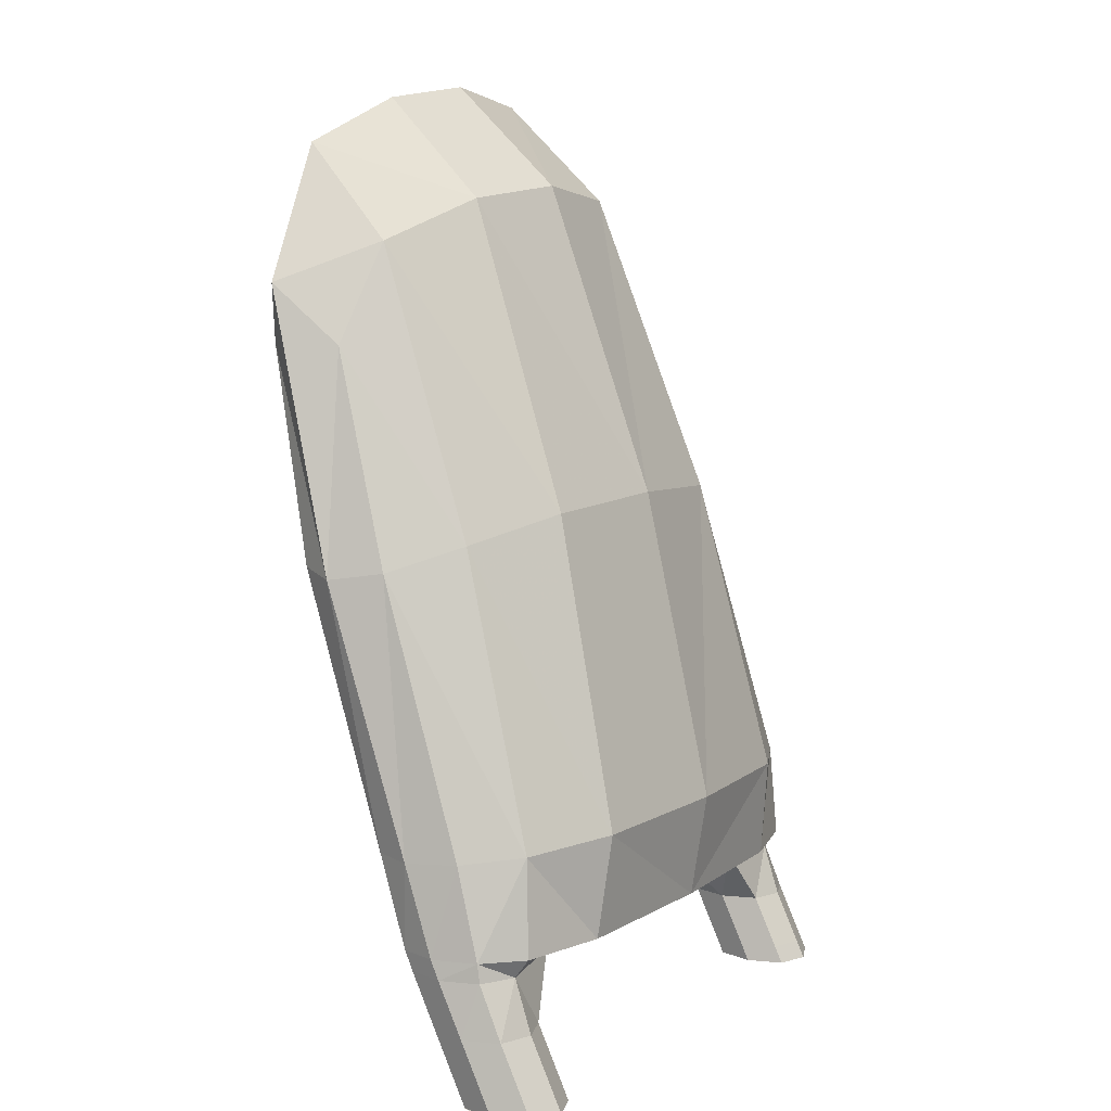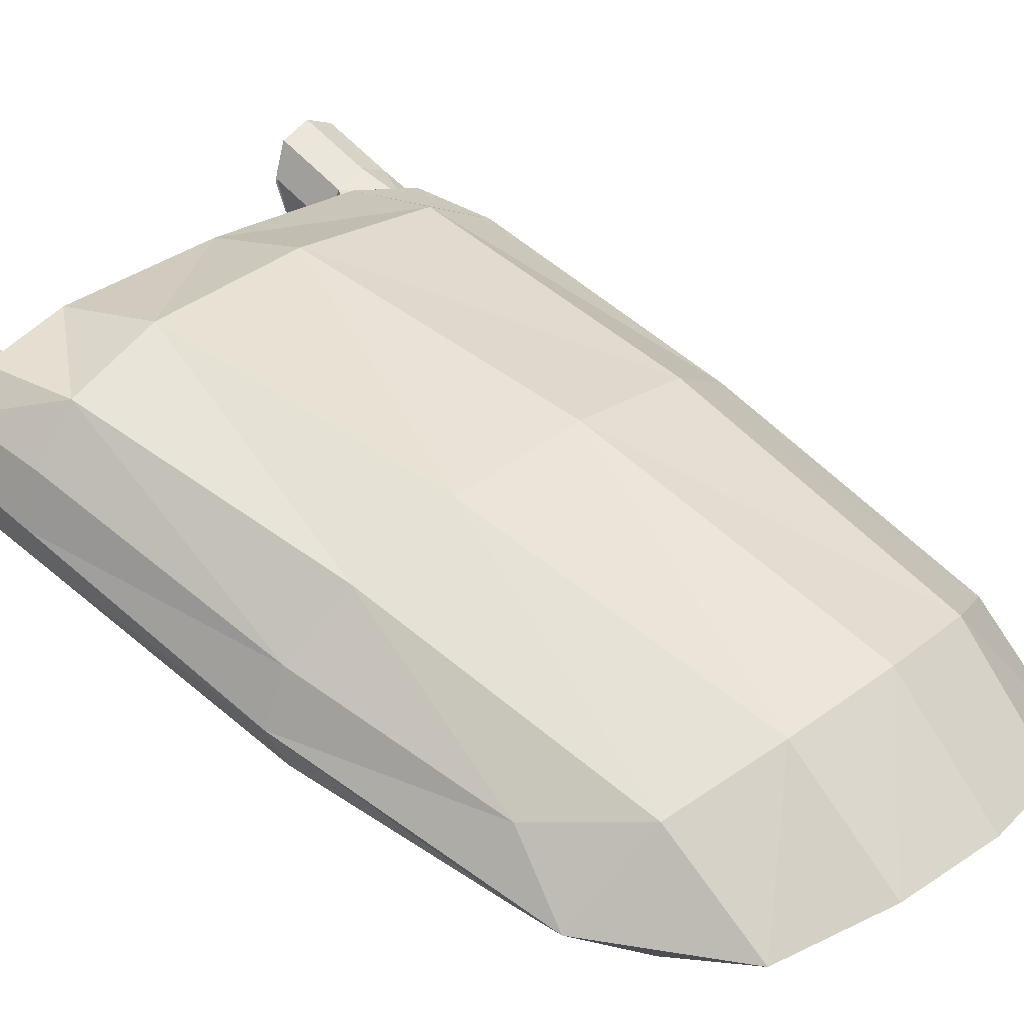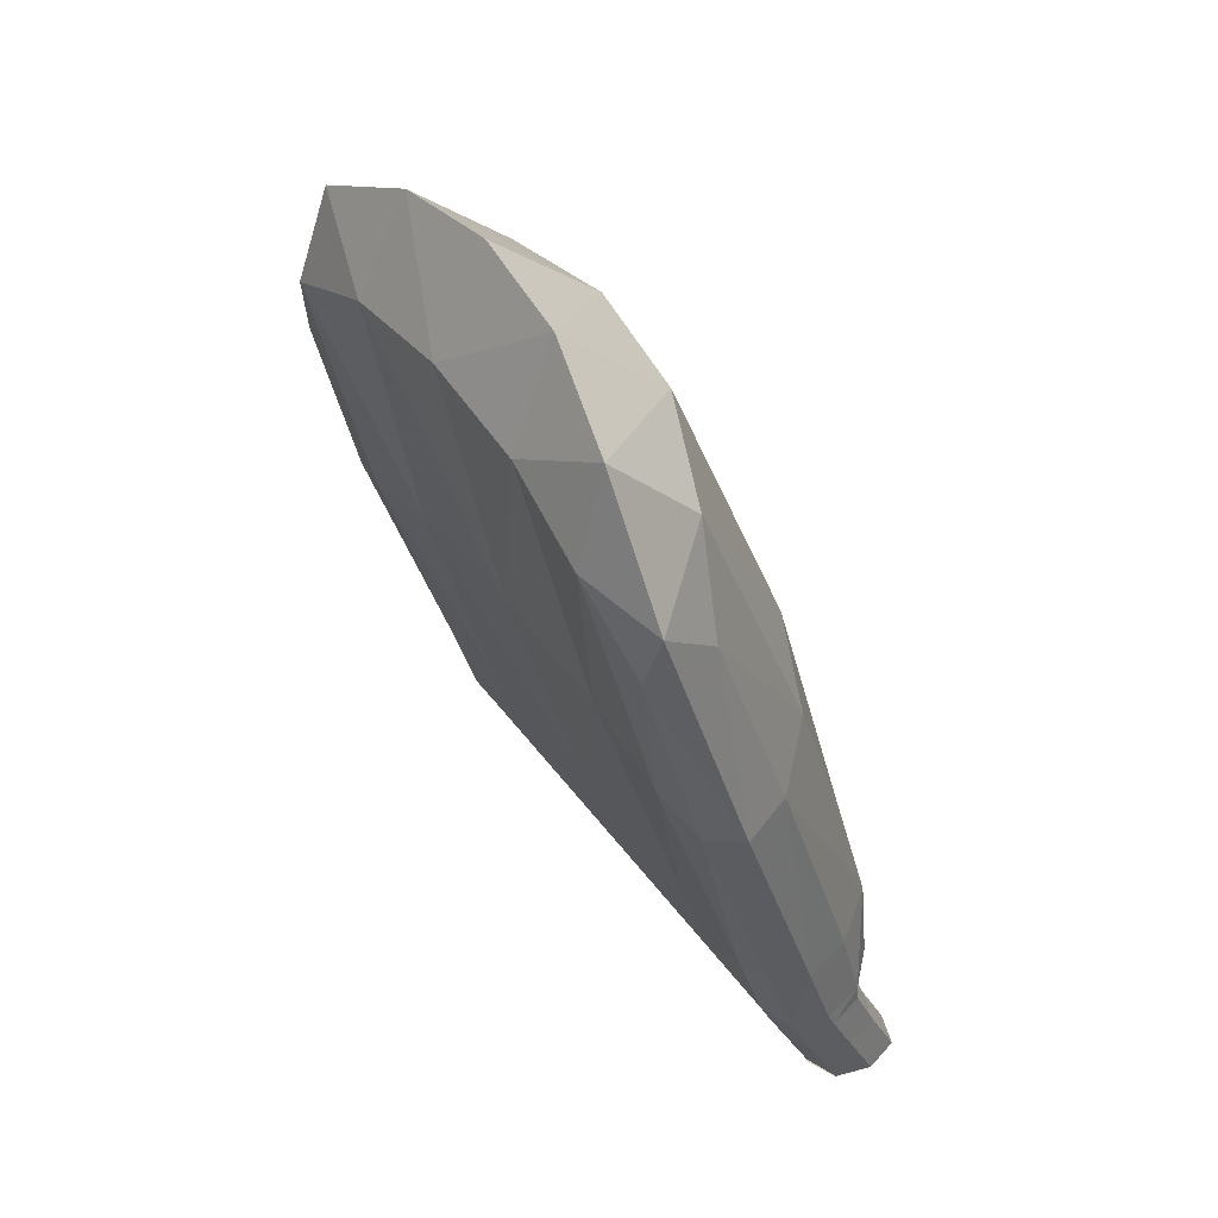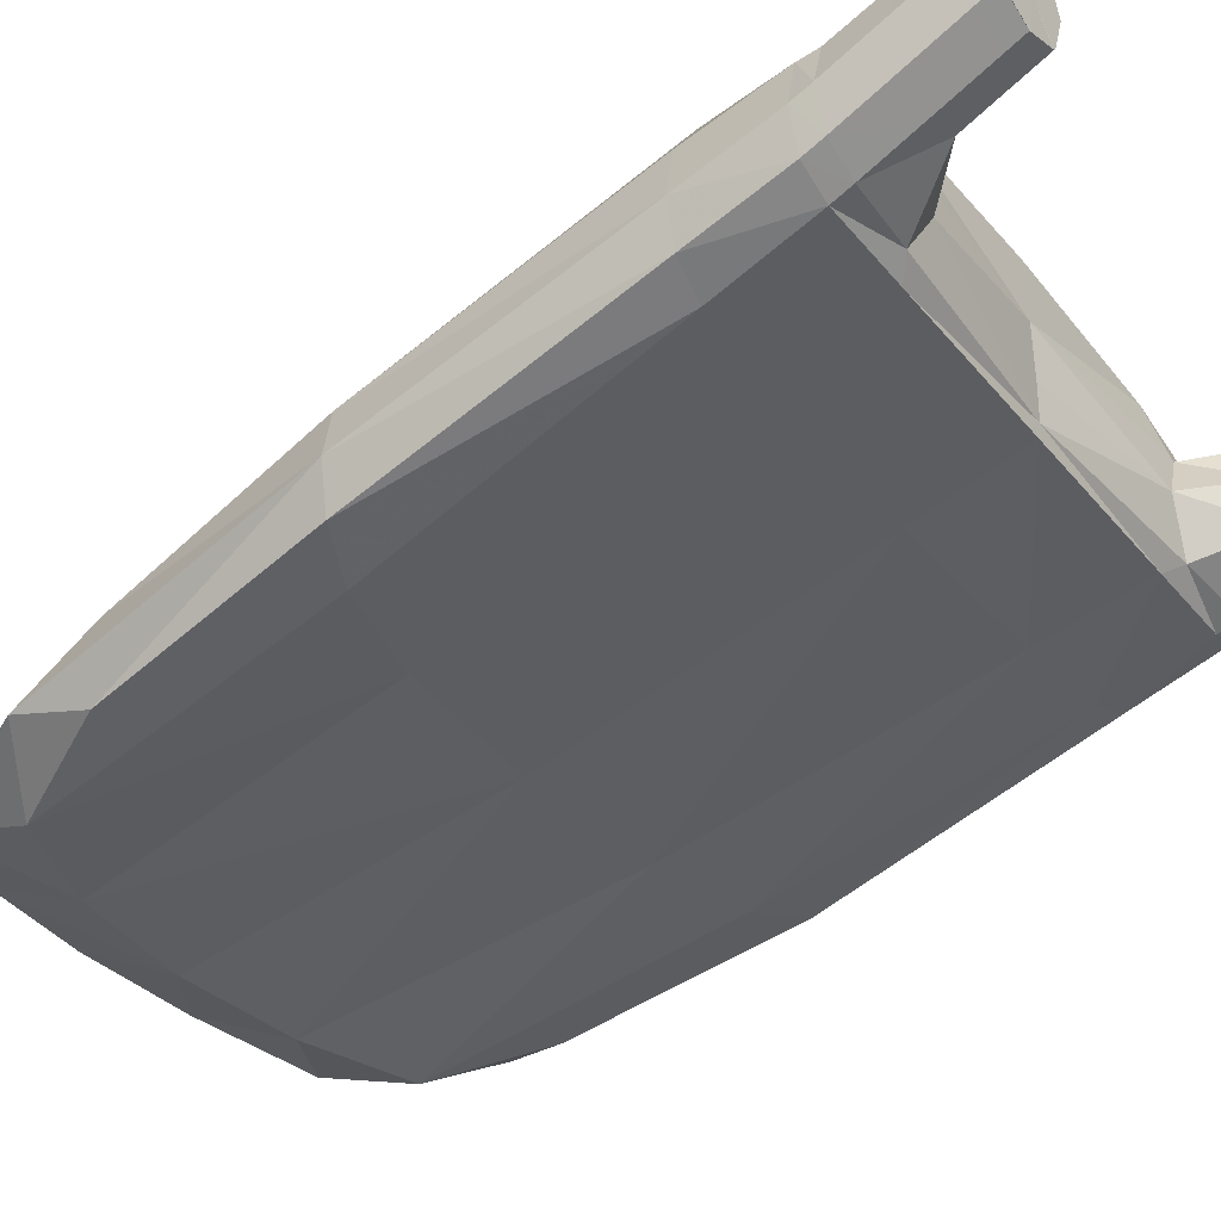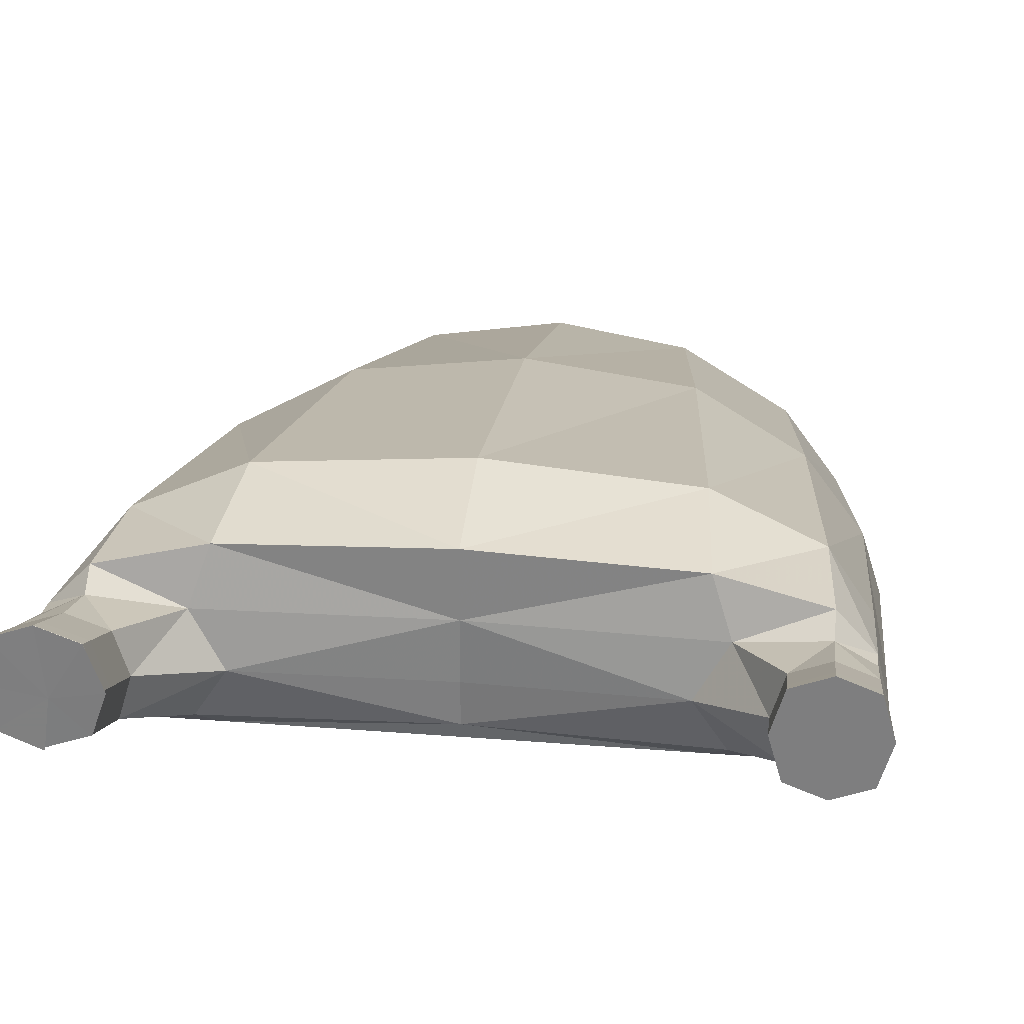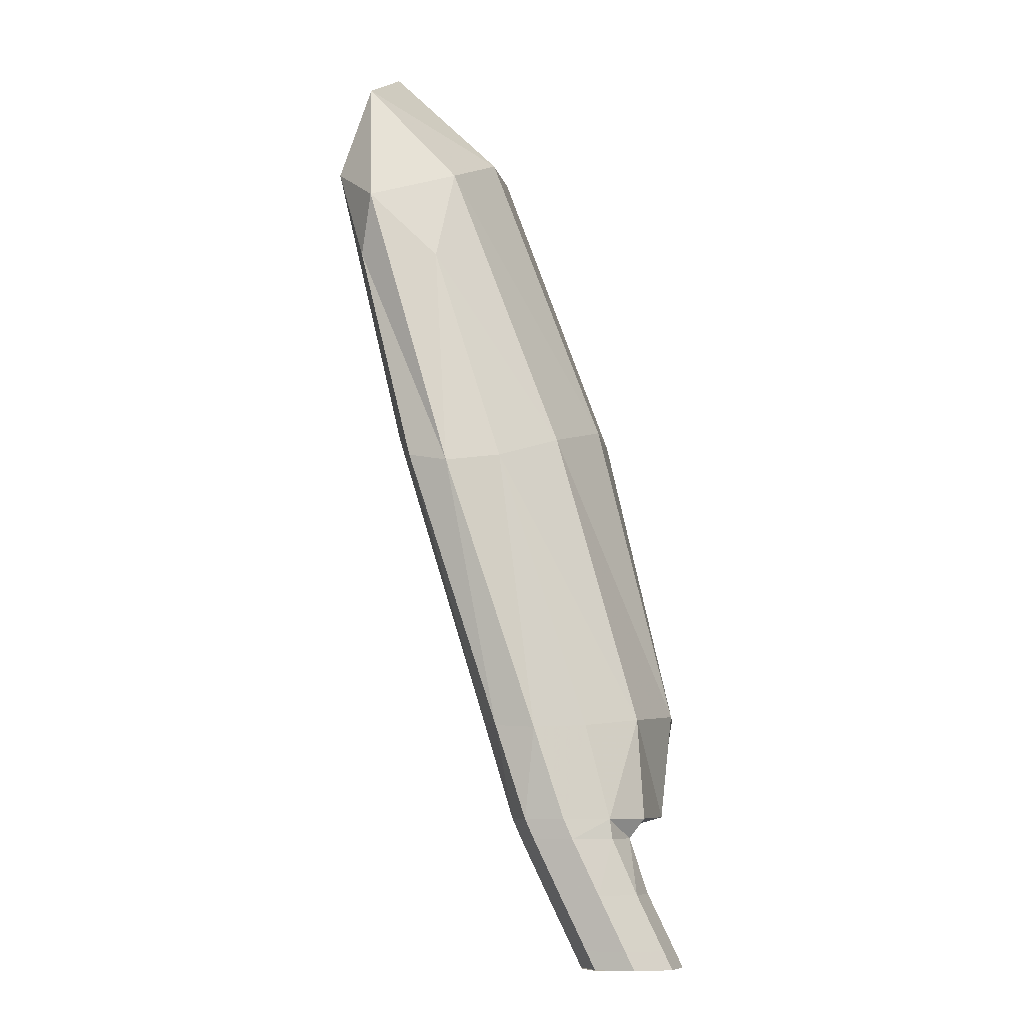
<metadata>
{"format":"obj","ext":"obj","renderer":"f3d","projection":"perspective","resolution":1024,"background":"white","views":[{"elev":8.2,"azim":-58.9,"up":"+Y"},{"elev":27.2,"azim":129.8,"up":"+Z"},{"elev":45.5,"azim":-124.0,"up":"+Y"},{"elev":-36.3,"azim":-55.9,"up":"+Z"},{"elev":29.6,"azim":6.7,"up":"+Z"},{"elev":-7.7,"azim":-89.7,"up":"+Y"}]}
</metadata>
<code>
g 532_1
v -0.05736 0.3736 -0.1426
v -0.1312 0.3059 -0.1704
v -0.05736 0.3736 -0.2176
v -0.1312 0.3059 -0.2069
v 0.1321 0.3058 -0.1704
v 0.05977 0.3736 -0.1426
v 0.1321 0.3058 -0.2069
v 0.05977 0.3736 -0.2176
v -0.09376 0.02363 -0.08161
v -0.1456 0.02063 -0.08554
v -0.1456 0.02063 -0.1225
v -0.09376 0.02363 -0.1261
v 0.09628 0.02356 -0.08161
v 0.09628 0.02356 -0.1261
v 0.1462 0.02055 -0.1225
v 0.1462 0.02055 -0.08554
v 0.1462 -0.03086 -0.06217
v 0.1156 -0.03086 -0.06217
v 0.1156 -0.03086 -0.09816
v 0.1462 -0.03086 -0.09816
v -0.1132 -0.03972 -0.05812
v -0.146 -0.03972 -0.09431
v -0.1129 -0.03972 -0.09434
v -0.1132 -0.03088 -0.06217
v -0.1456 -0.03088 -0.06217
v -0.1456 -0.03088 -0.09816
v -0.1132 -0.03088 -0.09816
v 0.0841 0.07972 -0.05301
v -0.08169 0.07978 -0.05301
v -0.1447 0.07389 -0.09796
v -0.1447 0.07389 -0.1404
v -0.08169 0.07978 -0.1464
v 0.0841 0.07972 -0.1464
v 0.1454 0.0738 -0.1404
v 0.1454 0.0738 -0.09796
v -0.1132 -0.03992 -0.05812
v -0.1065 0.3536 -0.1621
v -0.0533 0.4225 -0.1941
v -0.1065 0.3536 -0.2204
v -0.139 0.3345 -0.2024
v 0.1081 0.3536 -0.1621
v 0.1397 0.3345 -0.2024
v 0.1081 0.3536 -0.2204
v 0.05572 0.4225 -0.1941
v -0.08581 0.03003 -0.05855
v -0.1455 0.02991 -0.08681
v -0.1294 0.02065 -0.07676
v -0.1455 0.02991 -0.1265
v -0.151 0.02062 -0.1045
v -0.08581 0.03003 -0.1325
v -0.1294 0.02065 -0.1285
v -0.0805 0.02037 -0.1045
v 0.08822 0.02995 -0.05855
v 0.08822 0.02995 -0.1325
v 0.0832 0.02032 -0.1045
v 0.1462 0.02981 -0.1265
v 0.1309 0.02057 -0.1285
v 0.1462 0.02981 -0.08681
v 0.1513 0.02054 -0.1045
v 0.1309 0.02057 -0.07676
v 0.001349 0.3803 -0.2167
v 0.001349 0.3803 -0.1361
v 0.001349 0.02916 -0.0831
v 0.001349 0.02916 -0.1265
v 0.1462 -0.005255 -0.07432
v 0.1156 -0.005255 -0.07432
v 0.1309 -0.03086 -0.05617
v 0.1156 -0.005255 -0.1103
v 0.1105 -0.03086 -0.08017
v 0.1462 -0.005255 -0.1103
v 0.1309 -0.03086 -0.1042
v 0.1513 -0.03086 -0.08017
v 0.1462 -0.0395 -0.05812
v 0.1156 -0.0395 -0.05812
v 0.1156 -0.0395 -0.09411
v 0.1462 -0.0395 -0.09411
v -0.1132 -0.03954 -0.05812
v -0.1456 -0.03954 -0.05812
v -0.1456 -0.03954 -0.09411
v -0.1132 -0.03954 -0.09411
v -0.1294 -0.03972 -0.1004
v -0.1075 -0.03972 -0.07625
v -0.1132 -0.00523 -0.07432
v -0.1456 -0.00523 -0.07432
v -0.1294 -0.03088 -0.05617
v -0.1456 -0.00523 -0.1103
v -0.151 -0.03088 -0.08017
v -0.1132 -0.00523 -0.1103
v -0.1294 -0.03088 -0.1042
v -0.1078 -0.03088 -0.08017
v 0.07192 0.2268 -0.08834
v -0.06951 0.2268 -0.08834
v 0.001349 0.08074 -0.04652
v -0.1423 0.2039 -0.1389
v -0.126 0.07684 -0.07249
v -0.1423 0.2039 -0.1823
v -0.151 0.0729 -0.1225
v -0.06951 0.2268 -0.1883
v -0.126 0.07684 -0.1464
v 0.07192 0.2268 -0.1883
v 0.001349 0.08074 -0.1464
v 0.143 0.2038 -0.1823
v 0.1275 0.07676 -0.1464
v 0.143 0.2038 -0.1389
v 0.1513 0.07282 -0.1225
v 0.1275 0.07676 -0.07249
v -0.1033 0.3997 -0.2052
v 0.1048 0.3997 -0.2052
v -0.1067 -0.03992 -0.07664
v -0.1294 -0.03992 -0.1012
v -0.1293 0.02997 -0.06968
v -0.151 0.02989 -0.1085
v -0.1293 0.02997 -0.1325
v 0.1308 0.02988 -0.1325
v 0.1513 0.02979 -0.1085
v 0.1308 0.02988 -0.06968
v 0.001349 0.4301 -0.1903
v 0.001349 0.03001 -0.05484
v 0.001349 0.02887 -0.1085
v 0.001349 0.03001 -0.1325
v 0.1309 -0.005255 -0.06832
v 0.1105 -0.005255 -0.09231
v 0.1309 -0.005255 -0.1163
v 0.1513 -0.005255 -0.09231
v 0.1309 -0.0395 -0.05212
v 0.1105 -0.0395 -0.07612
v 0.1309 -0.0395 -0.1001
v 0.1513 -0.0395 -0.07612
v -0.1294 -0.03954 -0.05212
v -0.151 -0.03954 -0.07612
v -0.1294 -0.03954 -0.1001
v -0.1078 -0.03954 -0.07612
v -0.1294 -0.00523 -0.06832
v -0.151 -0.00523 -0.09231
v -0.1294 -0.00523 -0.1163
v -0.1078 -0.00523 -0.09231
v 0.001349 0.2306 -0.08092
v -0.1163 0.2153 -0.1106
v -0.151 0.2 -0.1643
v -0.1163 0.2153 -0.1883
v 0.001349 0.2306 -0.1883
v 0.1178 0.2153 -0.1883
v 0.1513 0.2 -0.1643
v 0.1178 0.2153 -0.1106
v -0.1266 -0.03969 -0.0803
v 0.1309 -0.0395 -0.07612
f 37 1 107
f 107 1 38
f 1 62 38
f 62 1 137
f 137 1 92
f 1 37 92
f 2 37 40
f 40 37 107
f 92 37 138
f 37 2 138
f 38 3 107
f 107 3 39
f 39 40 107
f 38 62 117
f 3 38 61
f 61 38 117
f 6 44 62
f 62 44 117
f 137 6 62
f 92 93 137
f 93 91 137
f 91 6 137
f 29 93 92
f 138 29 92
f 138 2 94
f 94 2 139
f 139 2 40
f 4 40 39
f 40 4 139
f 95 29 138
f 94 95 138
f 3 98 39
f 98 3 141
f 141 3 61
f 140 4 39
f 39 98 140
f 44 61 117
f 8 61 44
f 61 8 141
f 44 6 108
f 108 6 41
f 6 91 41
f 108 8 44
f 118 28 93
f 93 29 118
f 28 91 93
f 41 91 144
f 91 28 144
f 29 95 45
f 118 29 45
f 30 95 94
f 30 94 97
f 97 94 139
f 139 4 96
f 96 31 139
f 139 31 97
f 96 4 140
f 45 95 111
f 30 46 95
f 95 46 111
f 98 32 140
f 32 98 101
f 101 98 141
f 141 8 100
f 100 101 141
f 99 96 140
f 140 32 99
f 43 8 108
f 8 43 100
f 41 42 108
f 42 43 108
f 5 42 41
f 144 5 41
f 45 63 118
f 63 53 118
f 53 28 118
f 28 53 106
f 144 28 106
f 106 104 144
f 104 5 144
f 111 9 45
f 9 63 45
f 46 30 112
f 112 30 97
f 31 48 97
f 97 48 112
f 31 96 99
f 48 31 113
f 113 31 99
f 47 9 111
f 46 47 111
f 10 47 46
f 10 46 49
f 49 46 112
f 32 50 99
f 50 32 120
f 120 32 101
f 101 33 120
f 33 101 100
f 142 33 100
f 100 43 142
f 99 50 113
f 7 43 42
f 43 7 142
f 143 7 42
f 42 5 143
f 143 5 104
f 13 53 63
f 13 63 55
f 55 63 119
f 9 52 63
f 63 52 119
f 106 53 116
f 53 13 116
f 35 106 58
f 58 106 116
f 35 104 106
f 35 105 104
f 104 105 143
f 9 47 83
f 52 9 136
f 136 9 83
f 48 11 112
f 112 11 49
f 11 48 51
f 51 48 113
f 50 12 113
f 113 12 51
f 83 47 133
f 10 84 47
f 47 84 133
f 84 10 134
f 134 10 49
f 11 86 49
f 49 86 134
f 12 50 64
f 64 50 120
f 120 33 54
f 54 64 120
f 33 103 54
f 103 33 142
f 142 7 102
f 102 103 142
f 102 7 143
f 105 34 143
f 143 34 102
f 116 13 60
f 13 66 60
f 66 13 122
f 122 13 55
f 14 55 64
f 64 55 119
f 14 68 55
f 55 68 122
f 52 64 119
f 12 64 52
f 12 52 88
f 88 52 136
f 60 58 116
f 105 35 115
f 115 35 58
f 16 59 58
f 58 59 115
f 16 58 60
f 34 105 56
f 56 105 115
f 133 24 83
f 24 90 83
f 83 90 136
f 90 27 136
f 136 27 88
f 86 11 135
f 135 11 51
f 12 88 51
f 51 88 135
f 85 24 133
f 84 25 133
f 133 25 85
f 25 84 87
f 87 84 134
f 86 26 134
f 134 26 87
f 26 86 89
f 89 86 135
f 14 64 54
f 114 14 54
f 54 103 114
f 103 34 114
f 34 103 102
f 114 34 56
f 16 60 65
f 65 60 121
f 60 66 121
f 66 18 121
f 18 66 69
f 69 66 122
f 68 19 122
f 122 19 69
f 57 14 114
f 14 57 68
f 19 68 71
f 71 68 123
f 68 57 123
f 27 89 88
f 88 89 135
f 59 15 115
f 115 15 56
f 59 16 124
f 124 16 65
f 15 59 70
f 70 59 124
f 15 57 56
f 56 57 114
f 24 85 77
f 90 24 132
f 132 24 77
f 27 90 80
f 80 90 132
f 89 27 131
f 131 27 80
f 77 85 129
f 25 78 85
f 85 78 129
f 78 25 130
f 130 25 87
f 26 79 87
f 87 79 130
f 79 26 131
f 131 26 89
f 121 17 65
f 17 72 65
f 65 72 124
f 67 17 121
f 121 18 67
f 18 74 67
f 74 18 126
f 126 18 69
f 19 75 69
f 69 75 126
f 75 19 127
f 127 19 71
f 57 15 123
f 20 71 70
f 70 71 123
f 71 20 127
f 123 15 70
f 72 20 124
f 124 20 70
f 129 21 77
f 77 21 132
f 82 80 132
f 132 21 82
f 23 80 82
f 81 79 131
f 79 22 130
f 22 79 81
f 17 67 73
f 72 17 128
f 128 17 73
f 20 72 76
f 76 72 128
f 73 67 125
f 67 74 125
f 127 20 76
f 21 36 82
f 109 23 82
f 82 36 109
f 110 22 81
f 145 36 21
f 145 109 36
f 145 23 109
f 145 80 23
f 145 131 80
f 145 81 131
f 145 110 81
f 145 22 110
f 145 130 22
f 145 78 130
f 145 129 78
f 145 21 129
f 146 128 73
f 146 76 128
f 146 127 76
f 146 75 127
f 146 126 75
f 146 74 126
f 146 125 74
f 146 73 125

</code>
